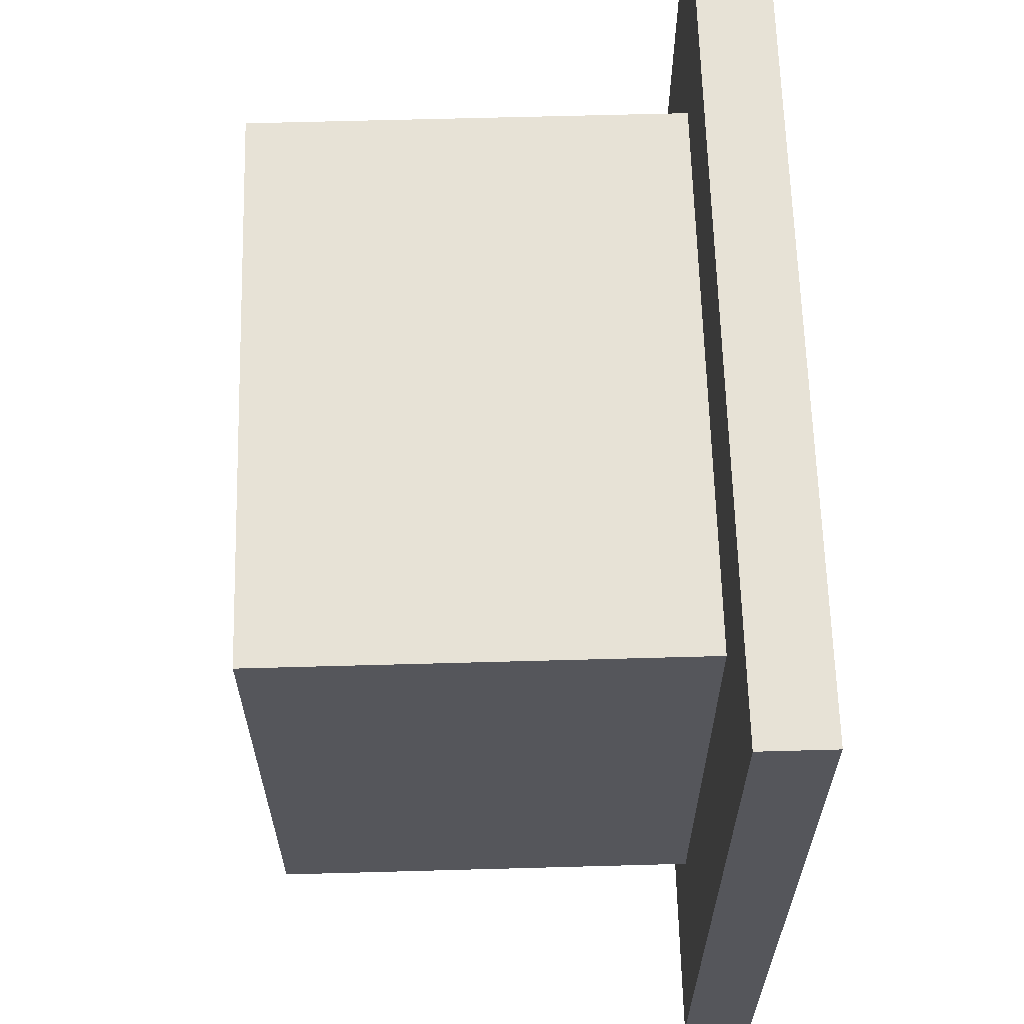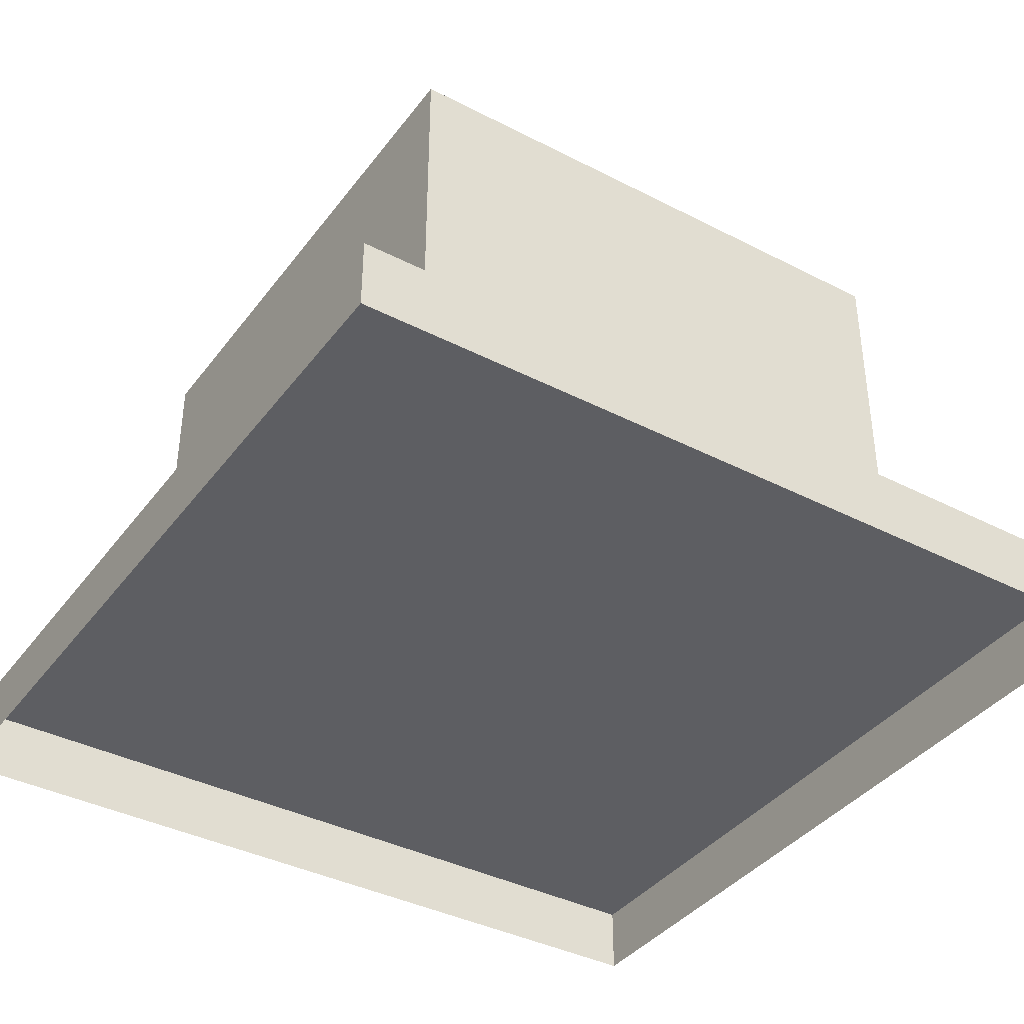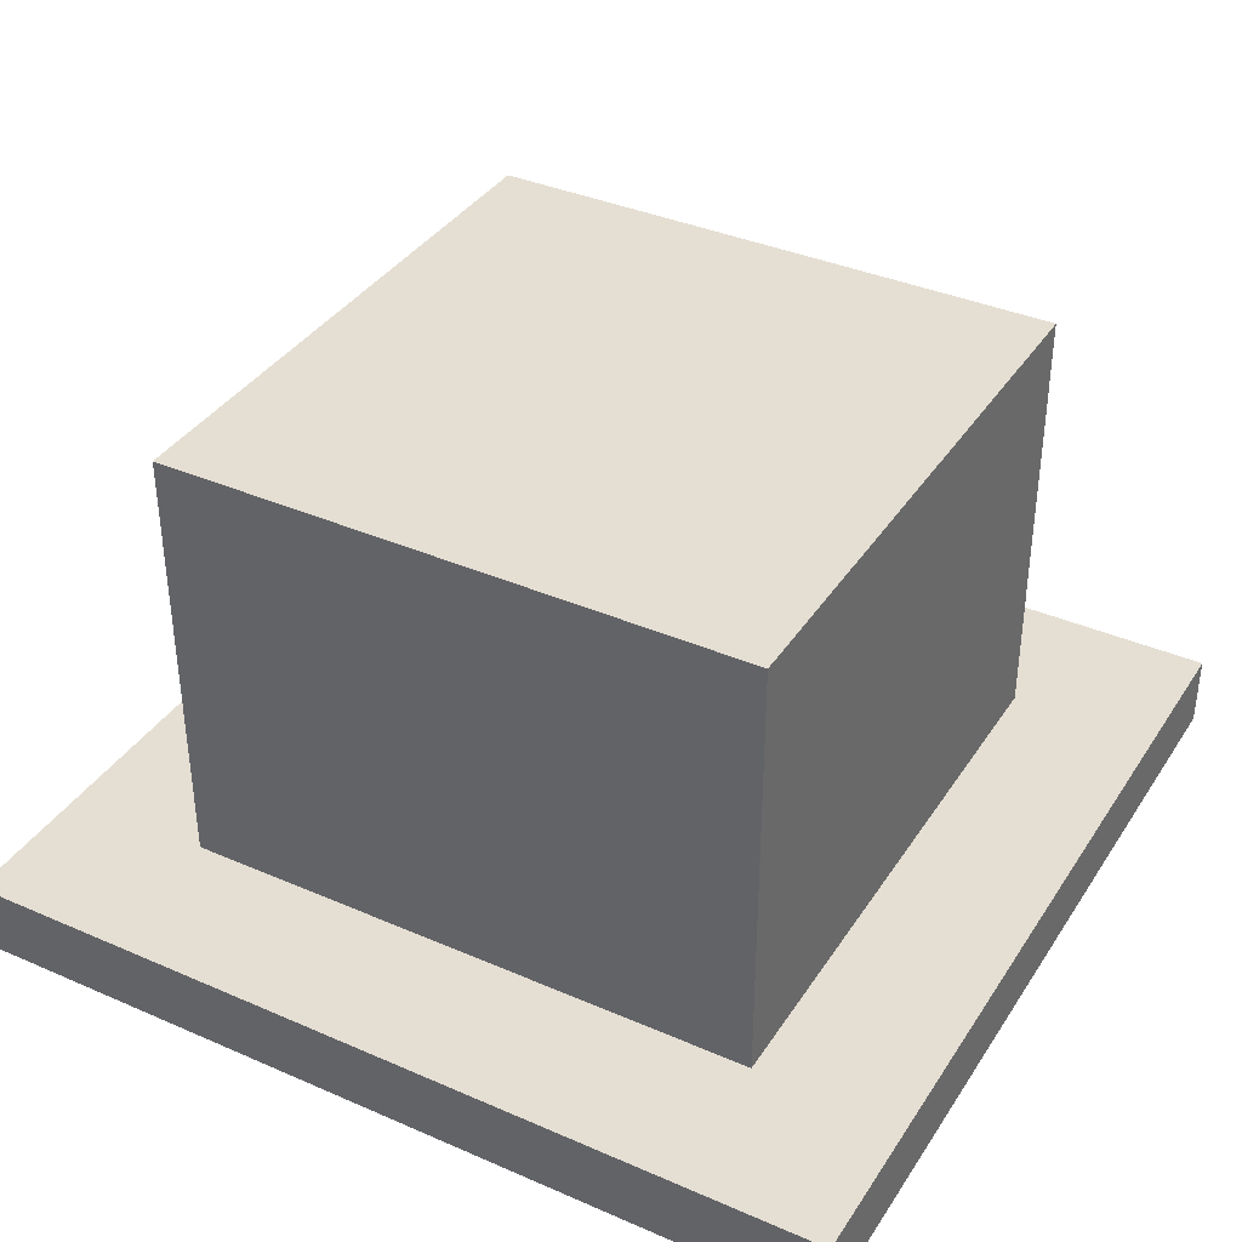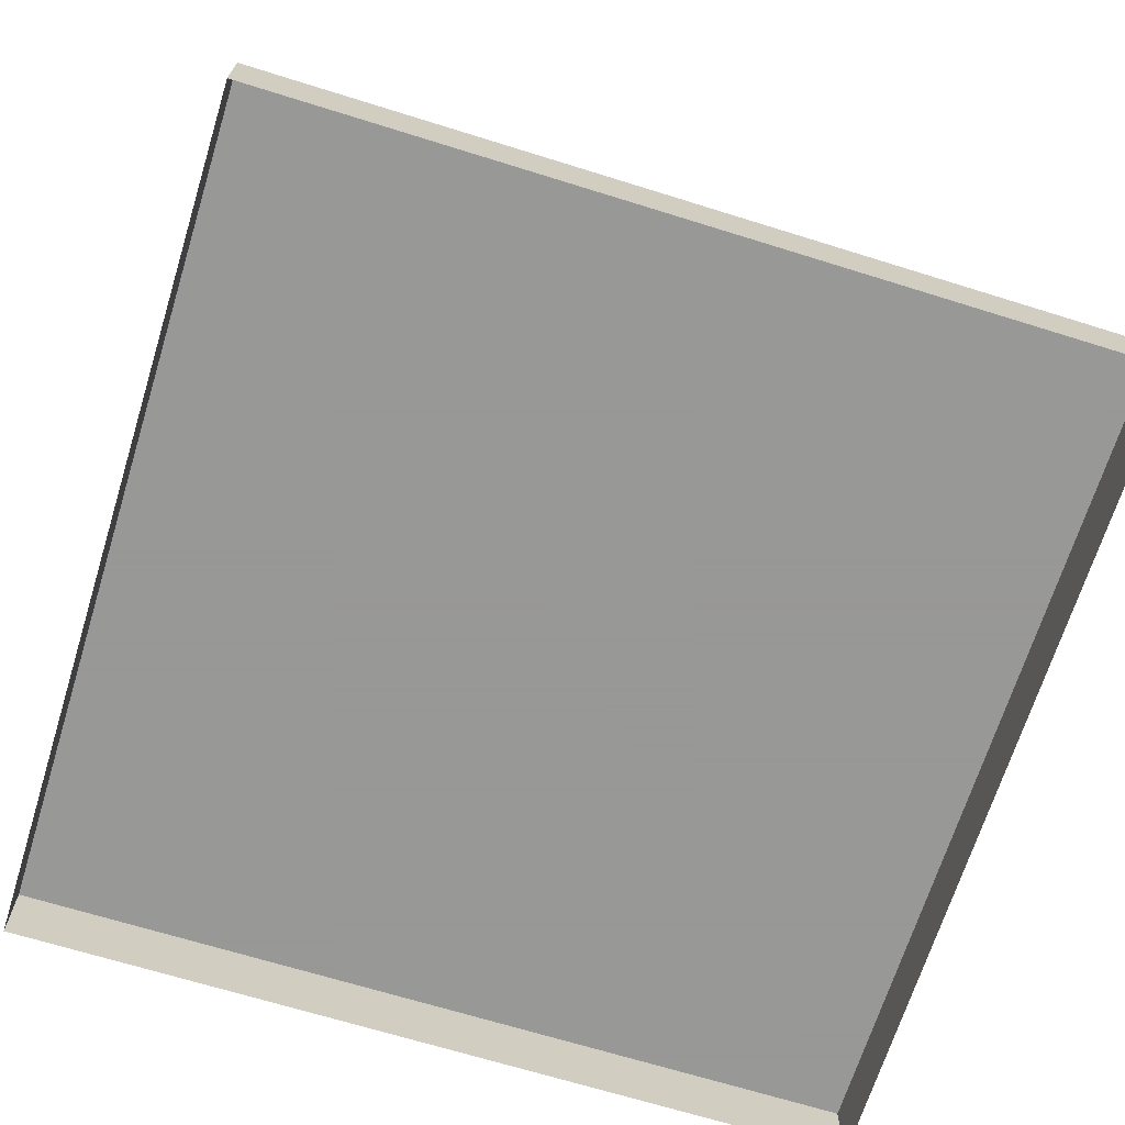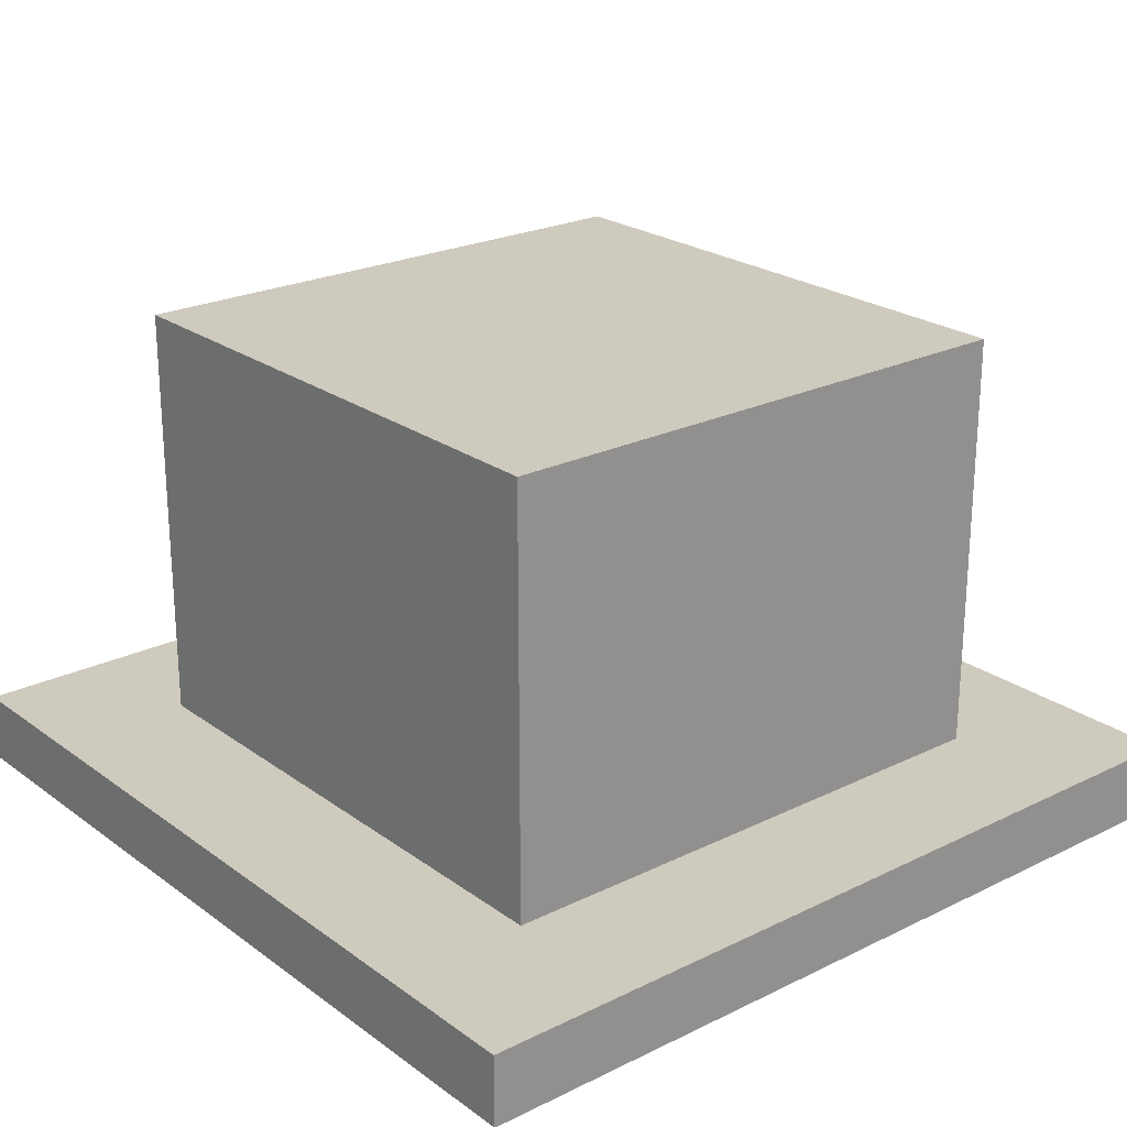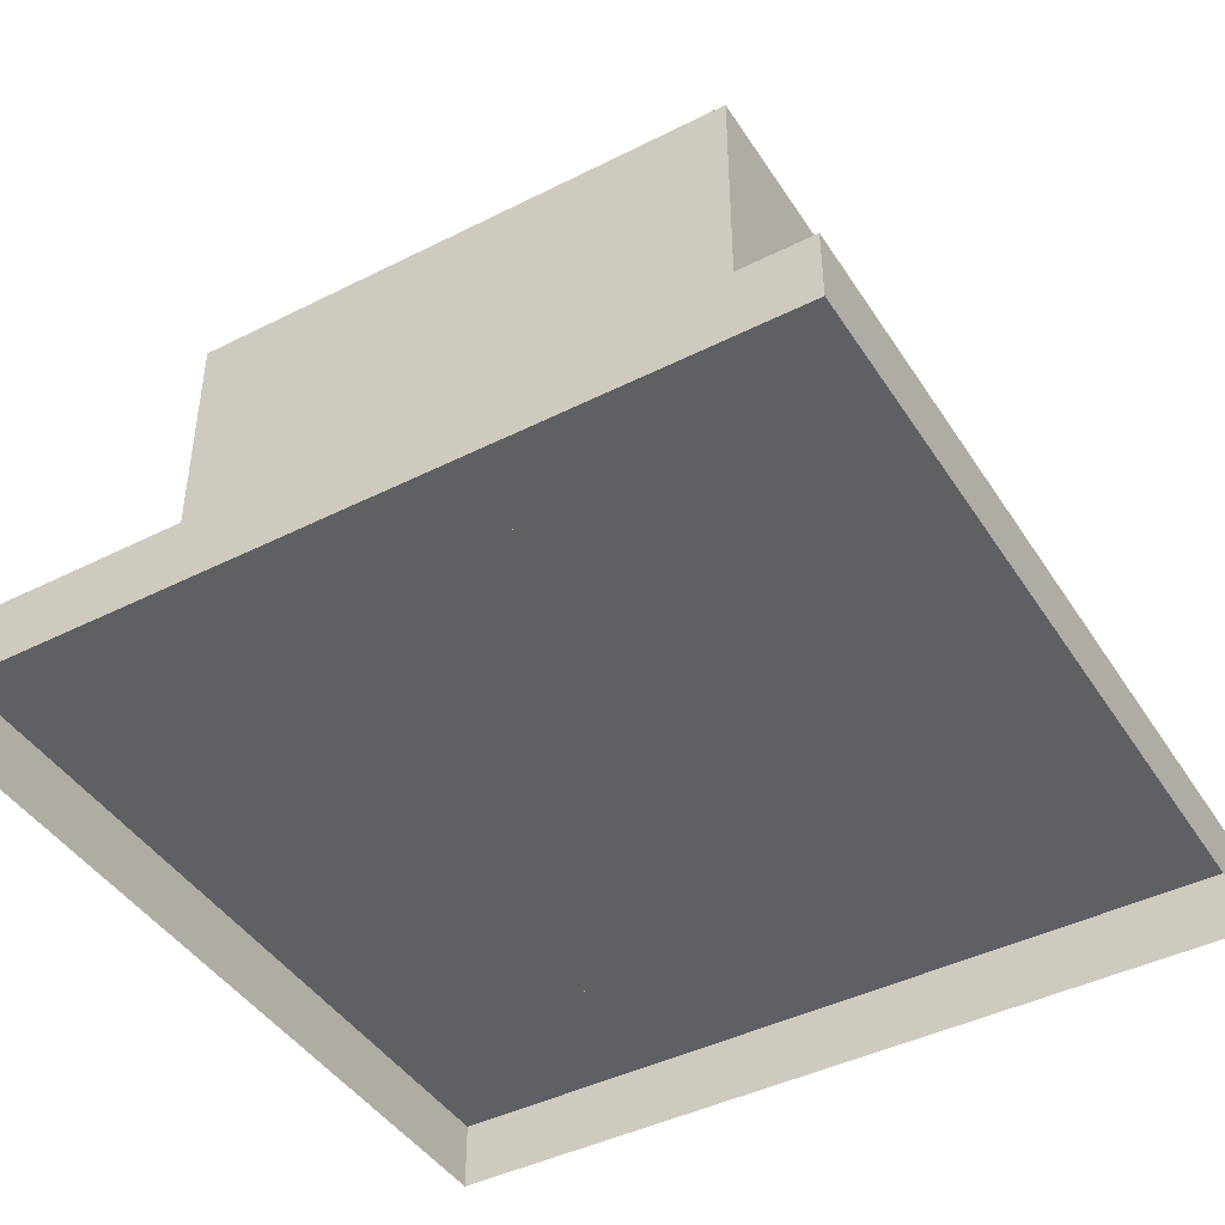
<metadata>
{"format":"obj","ext":"obj","renderer":"f3d","projection":"perspective","resolution":1024,"background":"white","views":[{"elev":63.7,"azim":-91.6,"up":"+Z"},{"elev":-38.7,"azim":147.1,"up":"+Y"},{"elev":37.2,"azim":29.2,"up":"+Y"},{"elev":-68.4,"azim":72.7,"up":"+Y"},{"elev":23.2,"azim":-39.6,"up":"+Y"},{"elev":-43.7,"azim":-59.4,"up":"+Y"}]}
</metadata>
<code>
v 0.875 0 0.875
v 0.125 0 0.875
v 0.125 0 0.125
v 0.875 0 0.125
v 0.875 0.0625 0.875
v 0.125 0.0625 0.875
v 0.125 0.0625 0.125
v 0.875 0.0625 0.125
v 0.75 0.0625 0.75
v 0.25 0.0625 0.75
v 0.25 0.0625 0.25
v 0.75 0.0625 0.25
v 0.75 0.4375 0.75
v 0.25 0.4375 0.75
v 0.25 0.4375 0.25
v 0.75 0.4375 0.25
f 1 5 6
f 2 6 7
f 3 7 4
f 5 1 8
f 12 11 16
f 5 8 7
f 6 5 7
f 9 12 13
f 11 10 15
f 10 9 13
f 2 1 6
f 3 2 7
f 7 8 4
f 1 4 8
f 11 15 16
f 12 16 13
f 10 14 15
f 14 10 13
f 13 16 14
f 16 15 14

</code>
